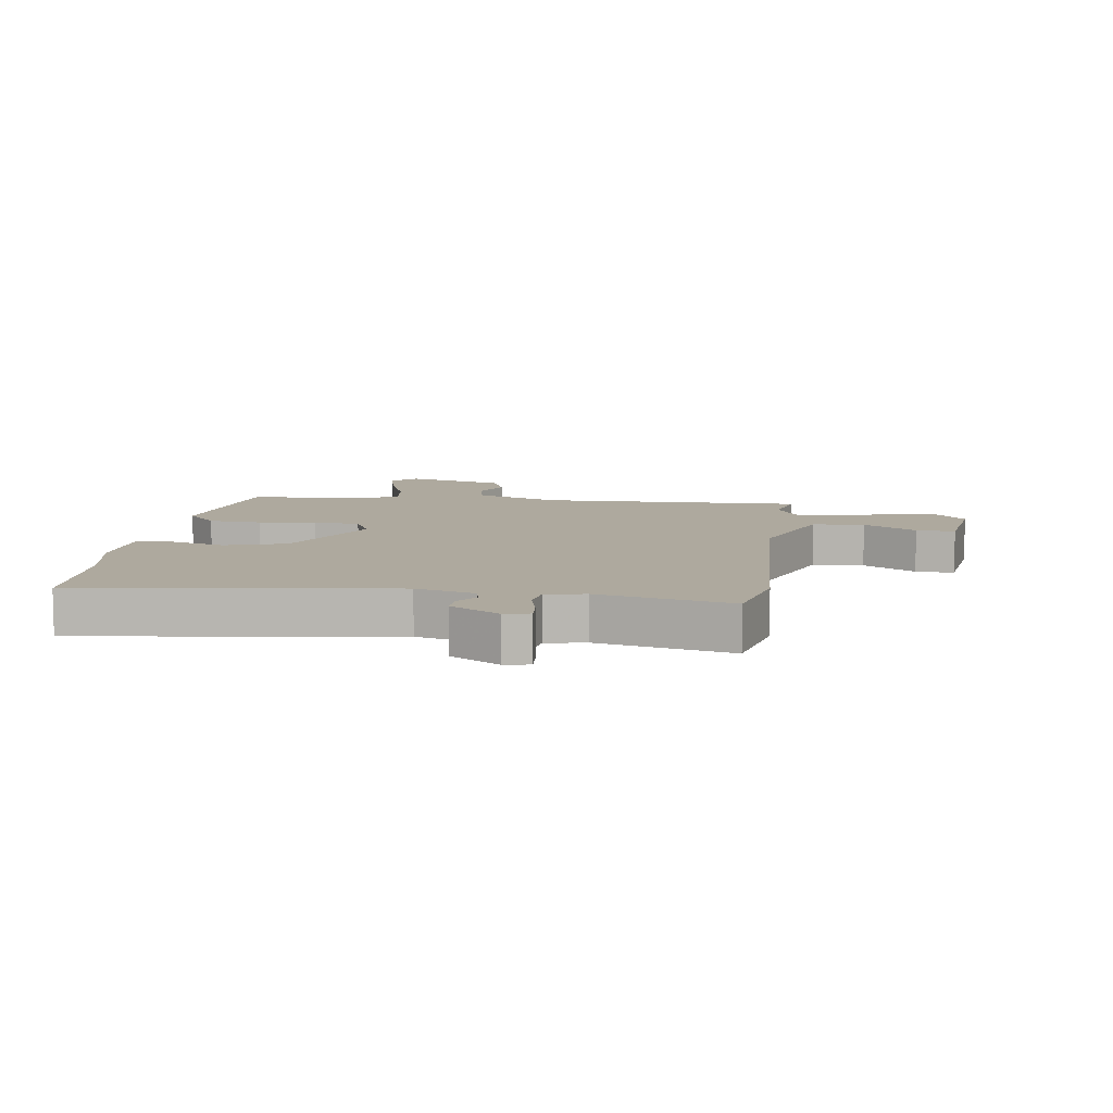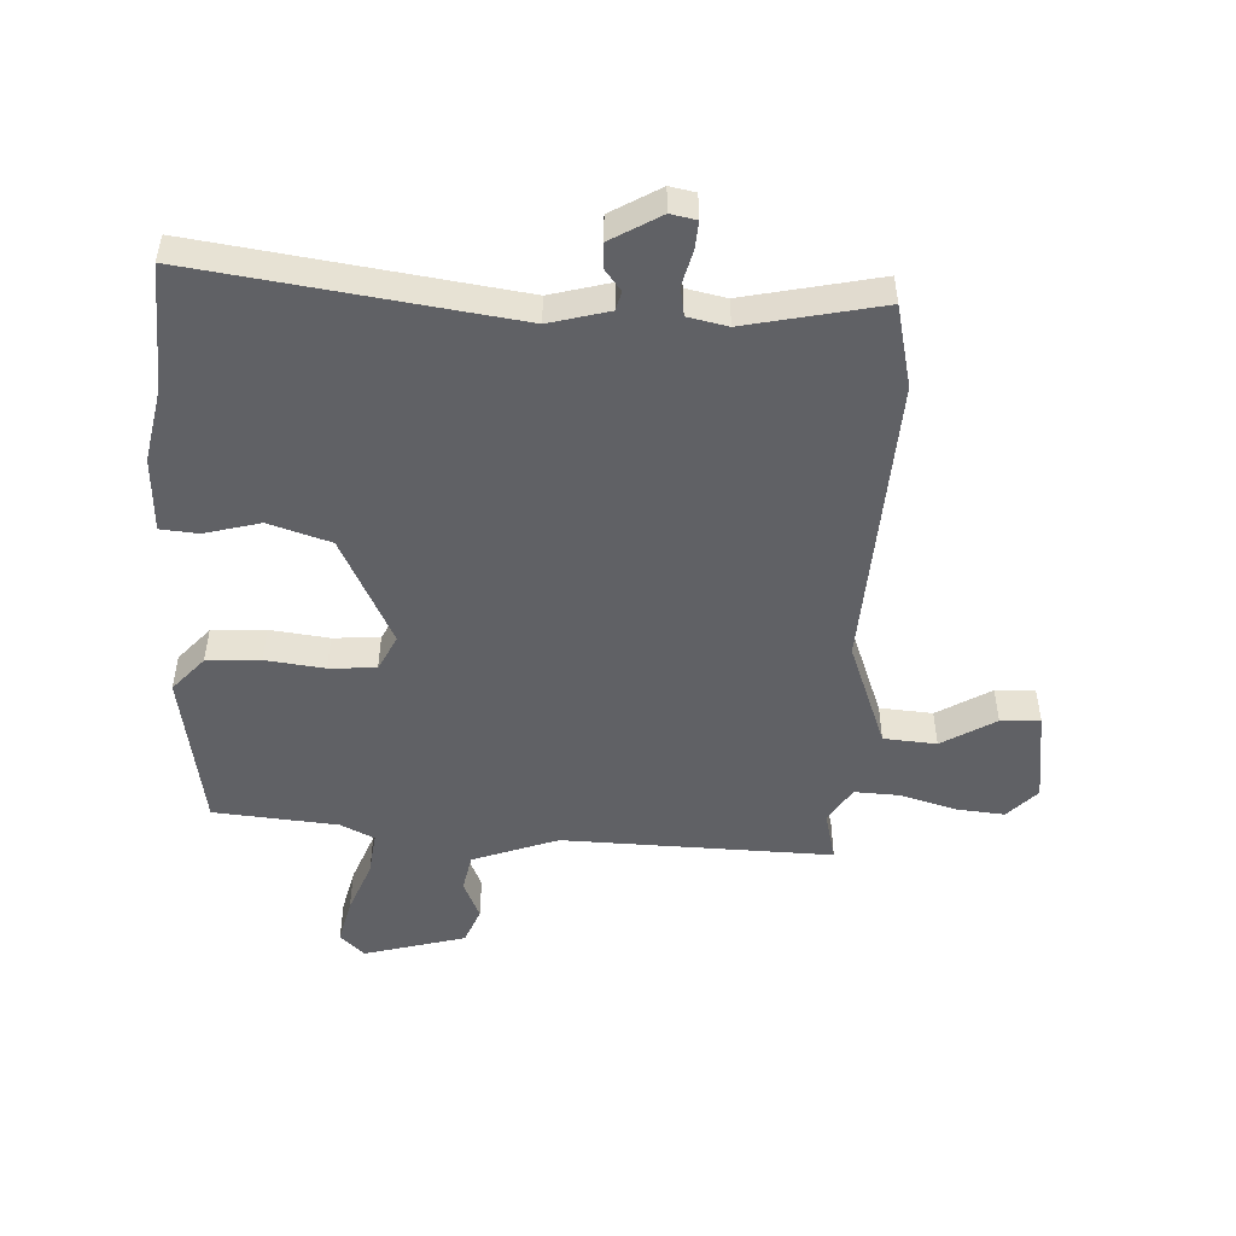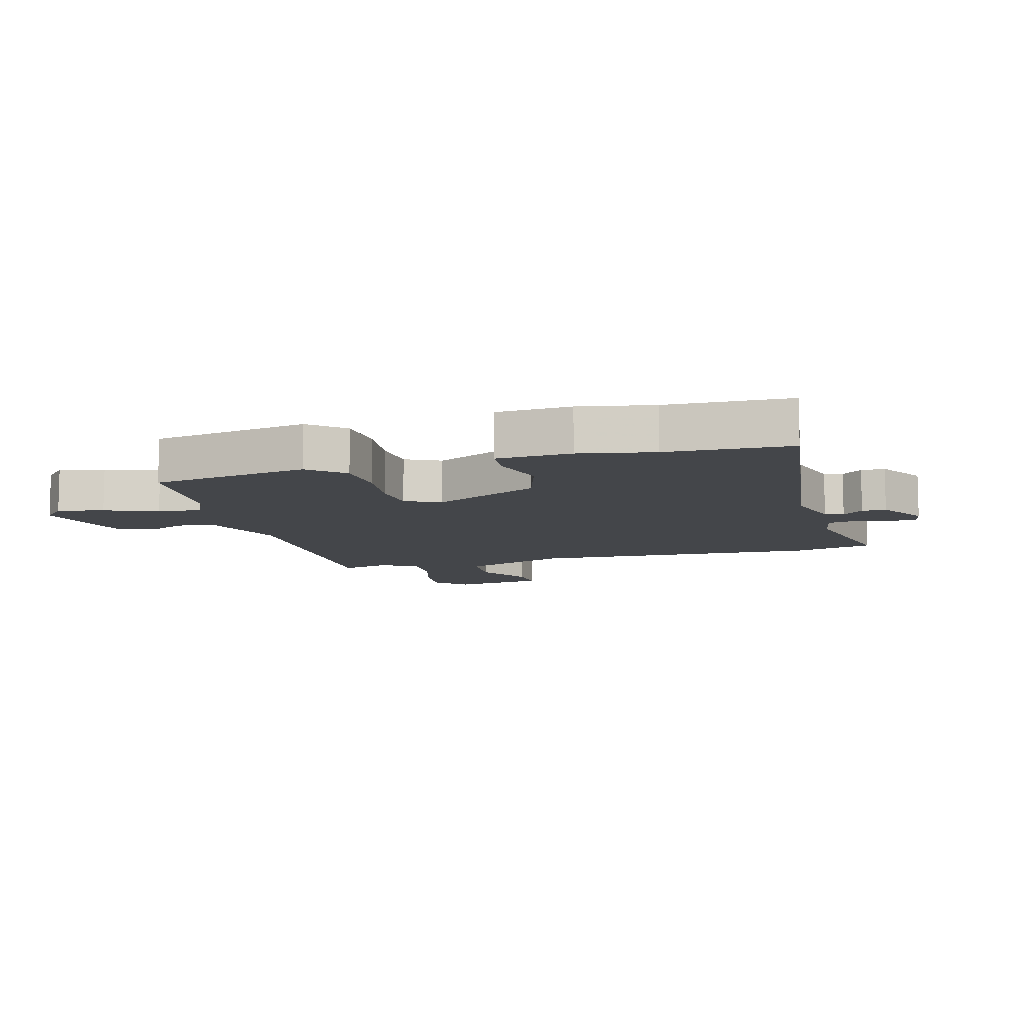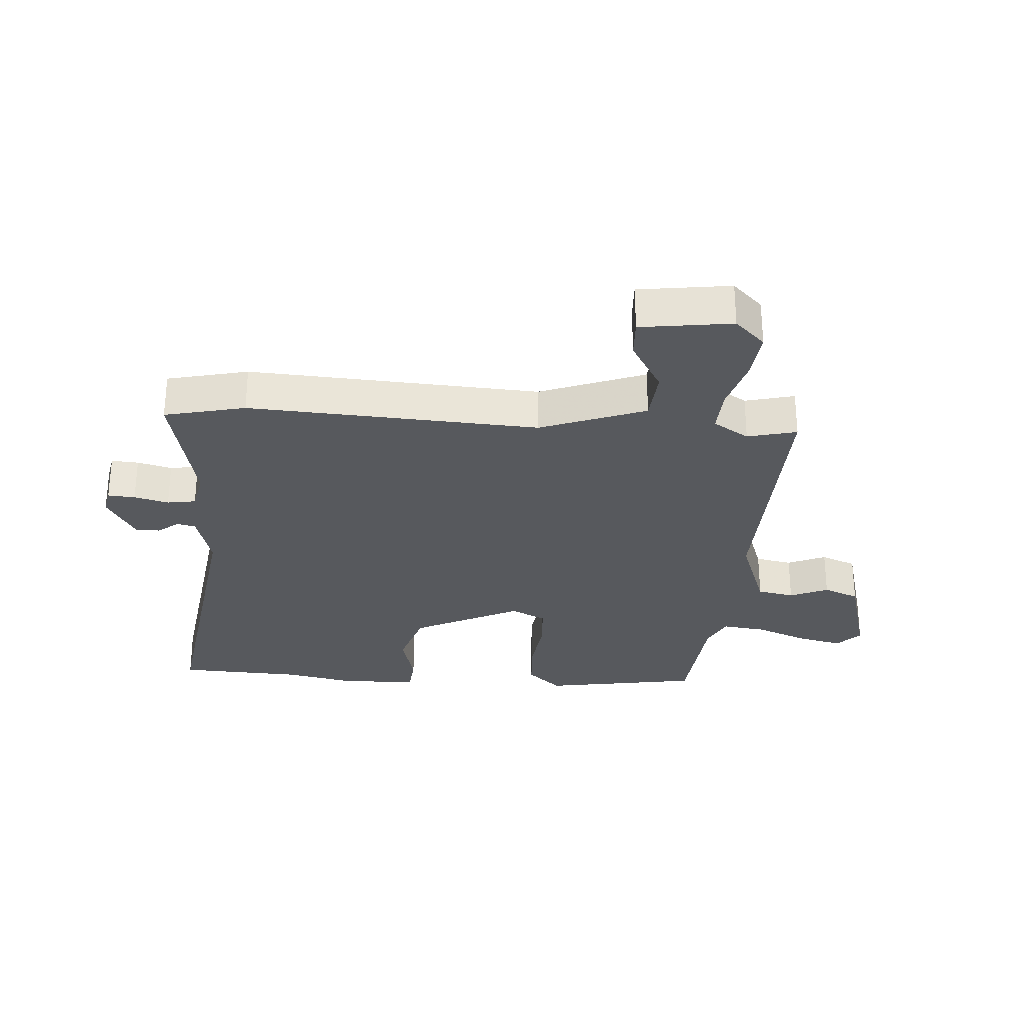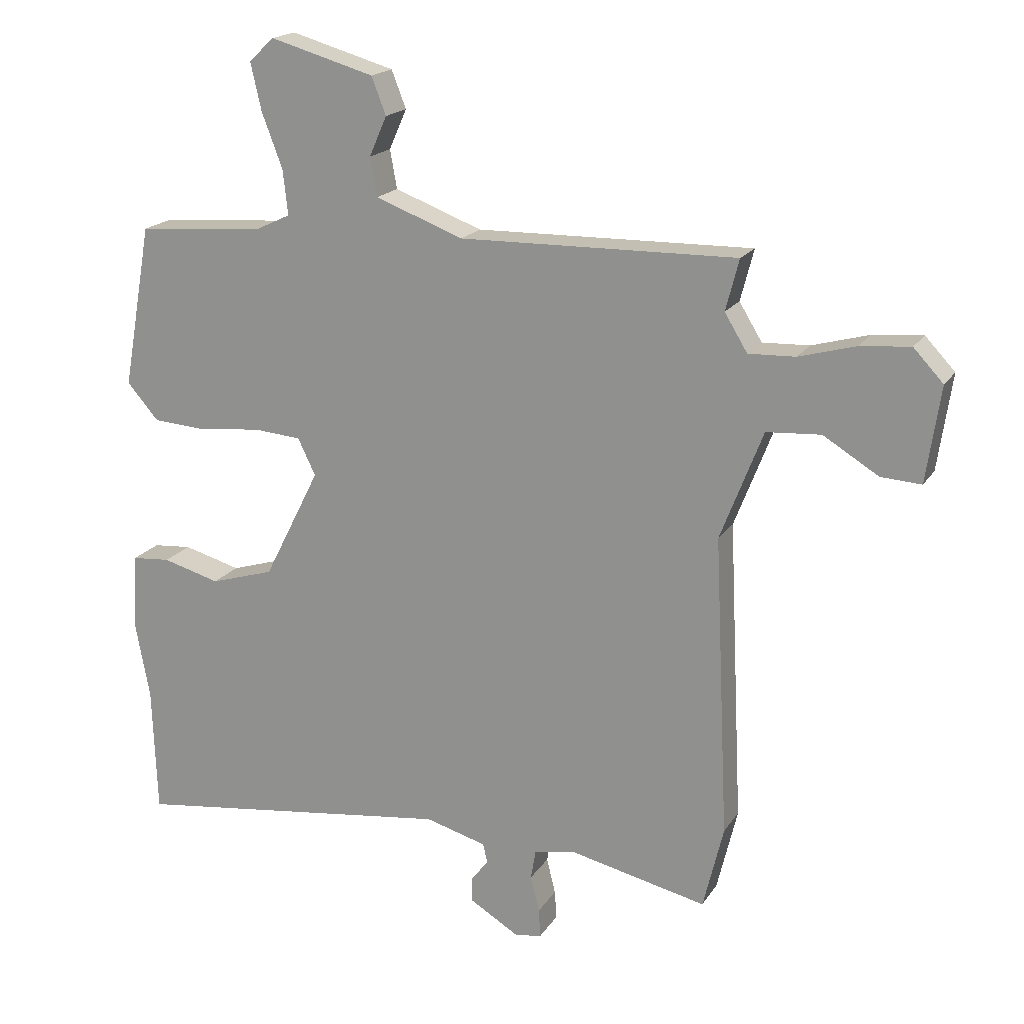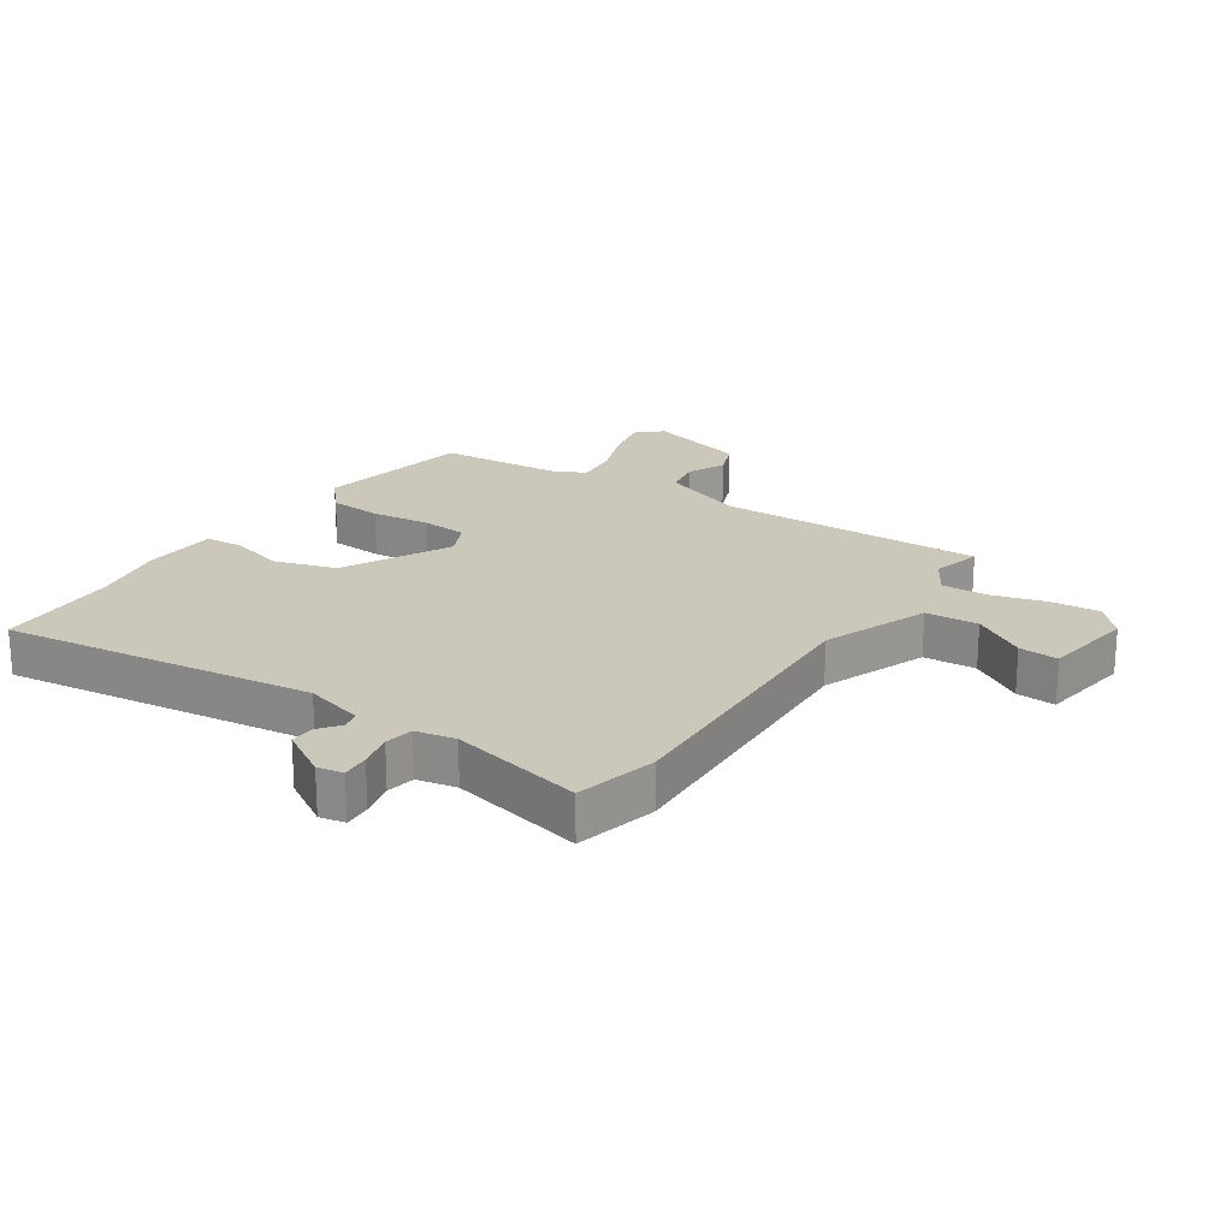
<metadata>
{"format":"obj","ext":"obj","renderer":"f3d","projection":"perspective","resolution":1024,"background":"white","views":[{"elev":9.0,"azim":-172.2,"up":"+Y"},{"elev":-50.0,"azim":176.7,"up":"+Y"},{"elev":-9.5,"azim":105.4,"up":"+Y"},{"elev":-29.2,"azim":-94.6,"up":"+Y"},{"elev":18.5,"azim":-157.1,"up":"+Z"},{"elev":21.6,"azim":-146.1,"up":"+Y"}]}
</metadata>
<code>
v 0.505 0.07 -0.359
v 0.498 0.07 -0.562
v -0.014 0.07 -0.495
v -0.111 0.07 -0.522
v -0.118 0.07 -0.553
v -0.091 0.07 -0.587
v -0.09 0.07 -0.627
v -0.17 0.07 -0.675
v -0.212 0.07 -0.667
v -0.209 0.07 -0.622
v -0.195 0.07 -0.565
v -0.203 0.07 -0.518
v -0.268 0.07 -0.505
v -0.487 0.07 -0.554
v -0.519 0.07 -0.421
v -0.496 0.07 0.057
v -0.563 0.07 0.23
v -0.649 0.07 0.236
v -0.736 0.07 0.183
v -0.8 0.07 0.179
v -0.822 0.07 0.33
v -0.775 0.07 0.38
v -0.696 0.07 0.373
v -0.606 0.07 0.348
v -0.532 0.07 0.345
v -0.496 0.07 0.404
v -0.517 0.07 0.485
v -0.079 0.07 0.477
v 0.06 0.07 0.529
v 0.071 0.07 0.59
v 0.043 0.07 0.653
v 0.066 0.07 0.712
v 0.231 0.07 0.759
v 0.271 0.07 0.722
v 0.254 0.07 0.647
v 0.221 0.07 0.56
v 0.213 0.07 0.489
v 0.268 0.07 0.463
v 0.47 0.07 0.447
v 0.516 0.07 0.188
v 0.466 0.07 0.131
v 0.379 0.07 0.125
v 0.283 0.07 0.136
v 0.207 0.07 0.13
v 0.179 0.07 0.072
v 0.268 0.07 -0.104
v 0.369 0.07 -0.135
v 0.46 0.07 -0.11
v 0.521 0.07 -0.115
v 0.528 0.07 -0.237
v 0.505 0 -0.359
v 0.498 0 -0.562
v -0.014 0 -0.495
v -0.111 0 -0.522
v -0.118 0 -0.553
v -0.091 0 -0.587
v -0.09 0 -0.627
v -0.17 0 -0.675
v -0.212 0 -0.667
v -0.209 0 -0.622
v -0.195 0 -0.565
v -0.203 0 -0.518
v -0.268 0 -0.505
v -0.487 0 -0.554
v -0.519 0 -0.421
v -0.496 0 0.057
v -0.563 0 0.23
v -0.649 0 0.236
v -0.736 0 0.183
v -0.8 0 0.179
v -0.822 0 0.33
v -0.775 0 0.38
v -0.696 0 0.373
v -0.606 0 0.348
v -0.532 0 0.345
v -0.496 0 0.404
v -0.517 0 0.485
v -0.079 0 0.477
v 0.06 0 0.529
v 0.071 0 0.59
v 0.043 0 0.653
v 0.066 0 0.712
v 0.231 0 0.759
v 0.271 0 0.722
v 0.254 0 0.647
v 0.221 0 0.56
v 0.213 0 0.489
v 0.268 0 0.463
v 0.47 0 0.447
v 0.516 0 0.188
v 0.466 0 0.131
v 0.379 0 0.125
v 0.283 0 0.136
v 0.207 0 0.13
v 0.179 0 0.072
v 0.268 0 -0.104
v 0.369 0 -0.135
v 0.46 0 -0.11
v 0.521 0 -0.115
v 0.528 0 -0.237
f 49 50 1
f 48 49 1
f 47 48 1
f 1 2 3
f 47 1 3
f 46 47 3
f 45 46 3 4
f 44 45 4
f 41 42 43
f 40 41 43
f 39 40 43
f 38 39 43
f 37 38 43 44
f 34 35 36
f 33 34 36
f 32 33 36
f 31 32 36
f 30 31 36
f 29 30 36 37
f 37 44 4
f 29 37 4
f 28 29 4
f 22 23 24
f 21 22 24
f 20 21 24
f 19 20 24
f 18 19 24
f 17 18 24 25
f 16 17 25 26
f 13 14 15 16
f 12 13 16 26
f 9 10 11
f 8 9 11
f 7 8 11
f 6 7 11
f 5 6 11
f 5 11 12
f 26 27 28
f 12 26 28
f 5 12 28
f 4 5 28
f 51 100 99
f 51 99 98
f 51 98 97
f 53 52 51
f 53 51 97
f 53 97 96
f 54 53 96 95
f 54 95 94
f 93 92 91
f 93 91 90
f 93 90 89
f 93 89 88
f 94 93 88 87
f 86 85 84
f 86 84 83
f 86 83 82
f 86 82 81
f 86 81 80
f 87 86 80 79
f 54 94 87
f 54 87 79
f 54 79 78
f 74 73 72
f 74 72 71
f 74 71 70
f 74 70 69
f 74 69 68
f 75 74 68 67
f 76 75 67 66
f 66 65 64 63
f 76 66 63 62
f 61 60 59
f 61 59 58
f 61 58 57
f 61 57 56
f 61 56 55
f 62 61 55
f 78 77 76
f 78 76 62
f 78 62 55
f 78 55 54
f 1 51 52 2
f 2 52 53 3
f 3 53 54 4
f 4 54 55 5
f 5 55 56 6
f 6 56 57 7
f 7 57 58 8
f 8 58 59 9
f 9 59 60 10
f 10 60 61 11
f 11 61 62 12
f 12 62 63 13
f 13 63 64 14
f 14 64 65 15
f 15 65 66 16
f 16 66 67 17
f 17 67 68 18
f 18 68 69 19
f 19 69 70 20
f 20 70 71 21
f 21 71 72 22
f 22 72 73 23
f 23 73 74 24
f 24 74 75 25
f 25 75 76 26
f 26 76 77 27
f 27 77 78 28
f 28 78 79 29
f 29 79 80 30
f 30 80 81 31
f 31 81 82 32
f 32 82 83 33
f 33 83 84 34
f 34 84 85 35
f 35 85 86 36
f 36 86 87 37
f 37 87 88 38
f 38 88 89 39
f 39 89 90 40
f 40 90 91 41
f 41 91 92 42
f 42 92 93 43
f 43 93 94 44
f 44 94 95 45
f 45 95 96 46
f 46 96 97 47
f 47 97 98 48
f 48 98 99 49
f 49 99 100 50
f 50 100 51 1

</code>
